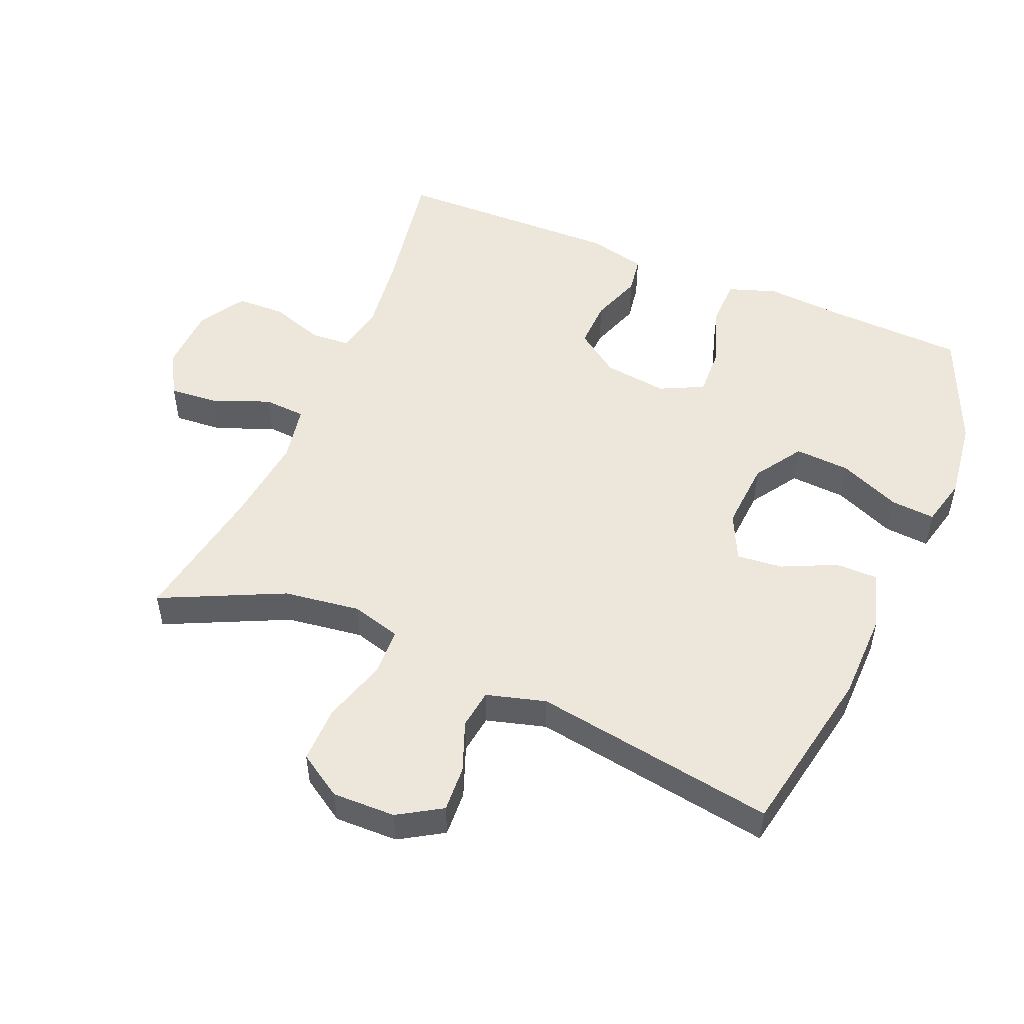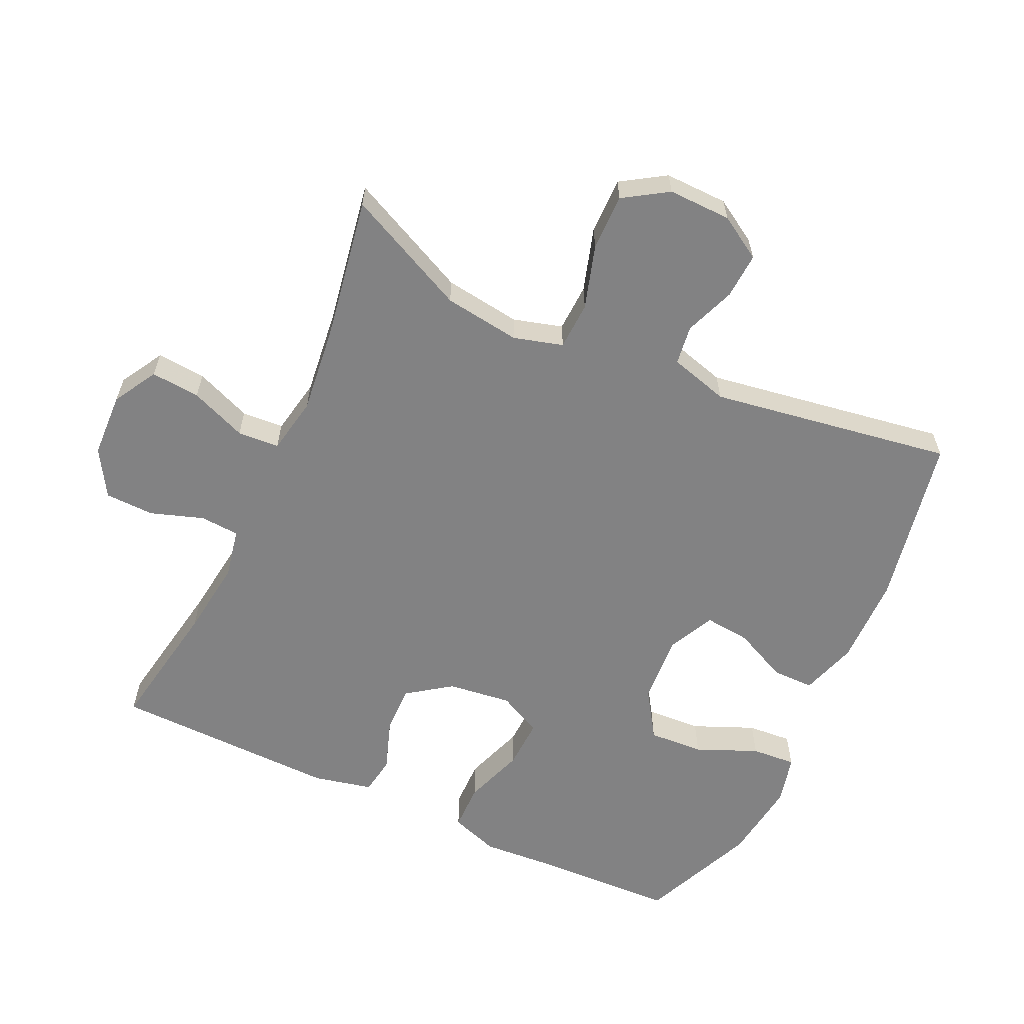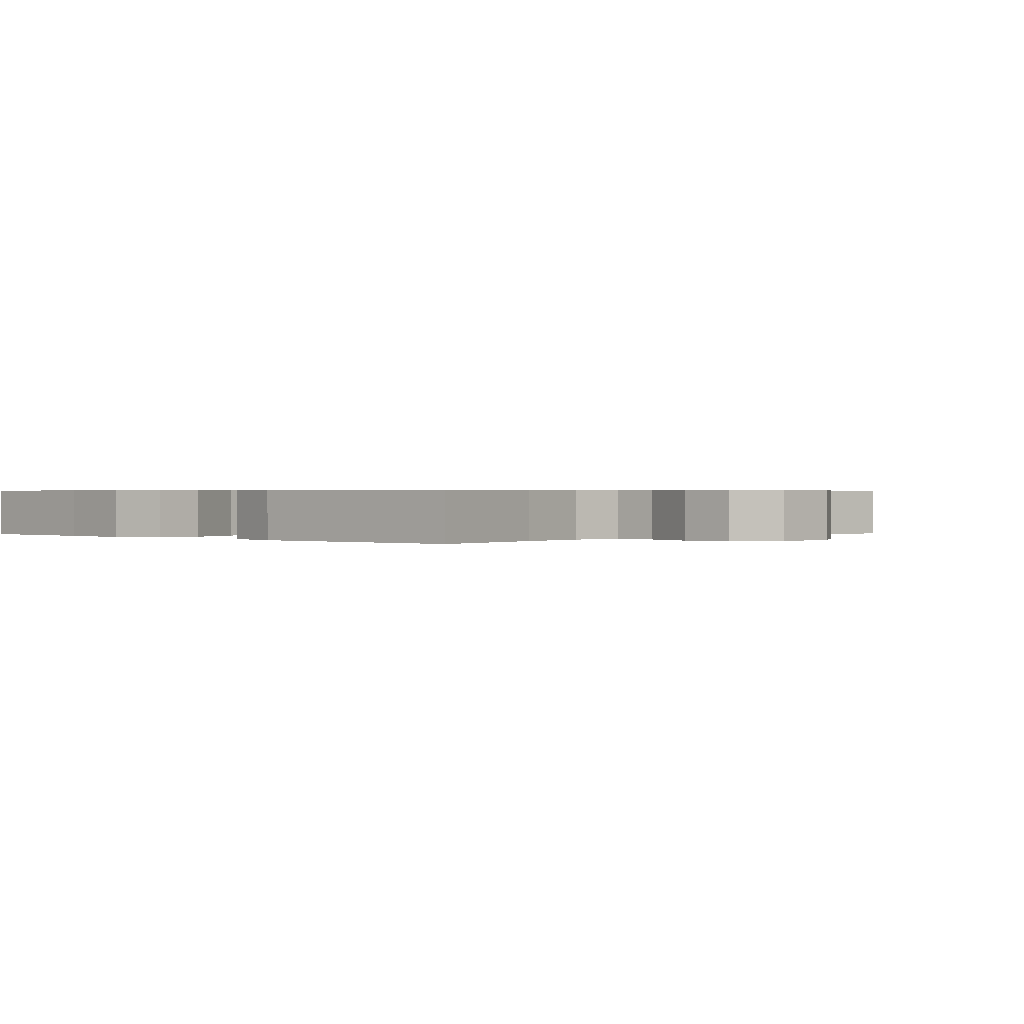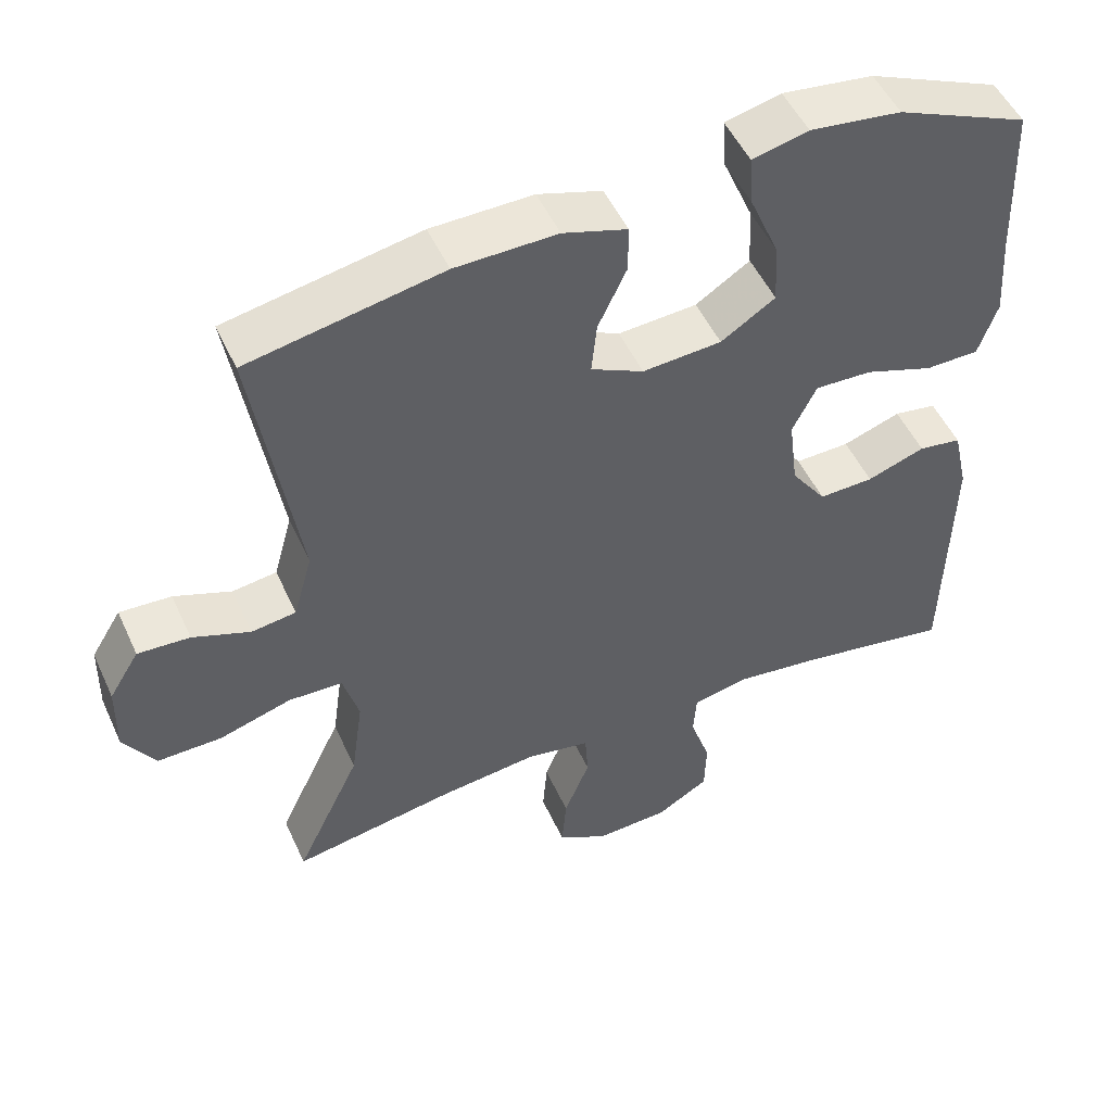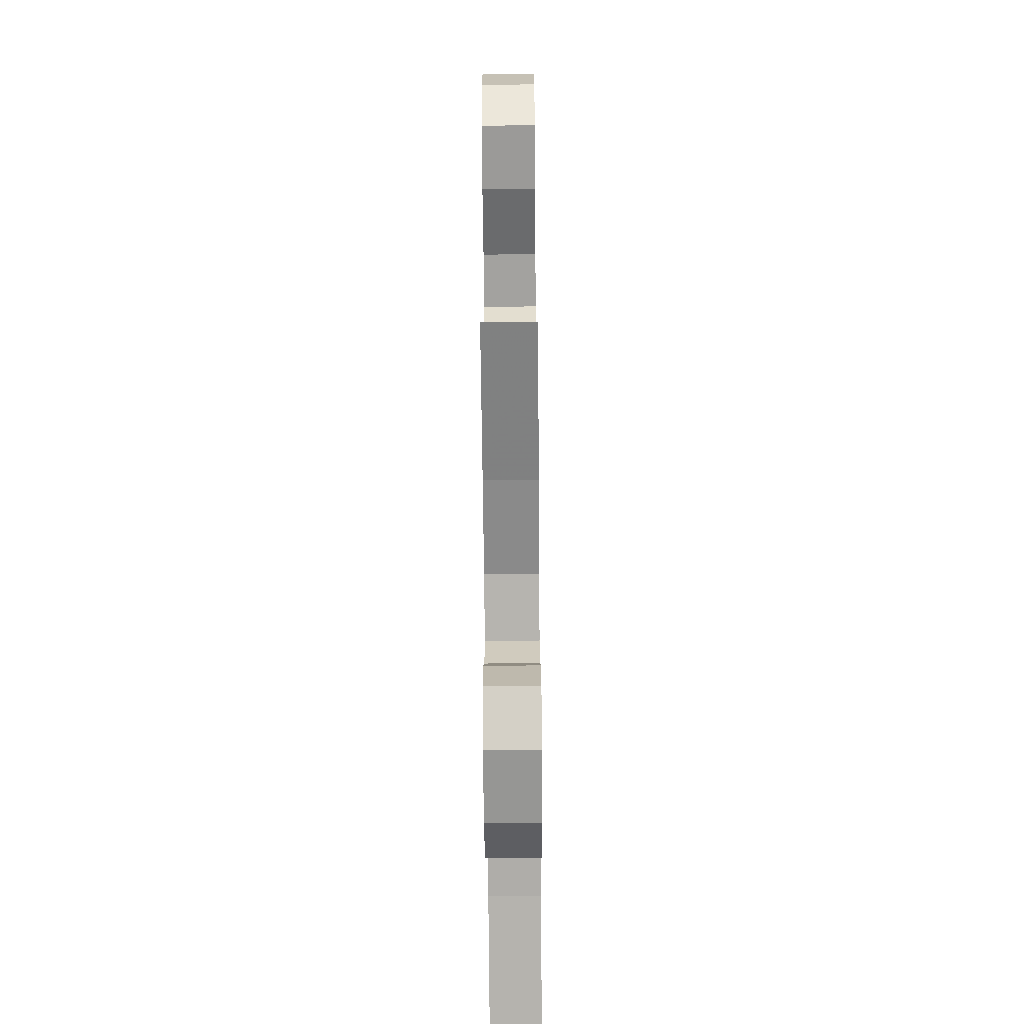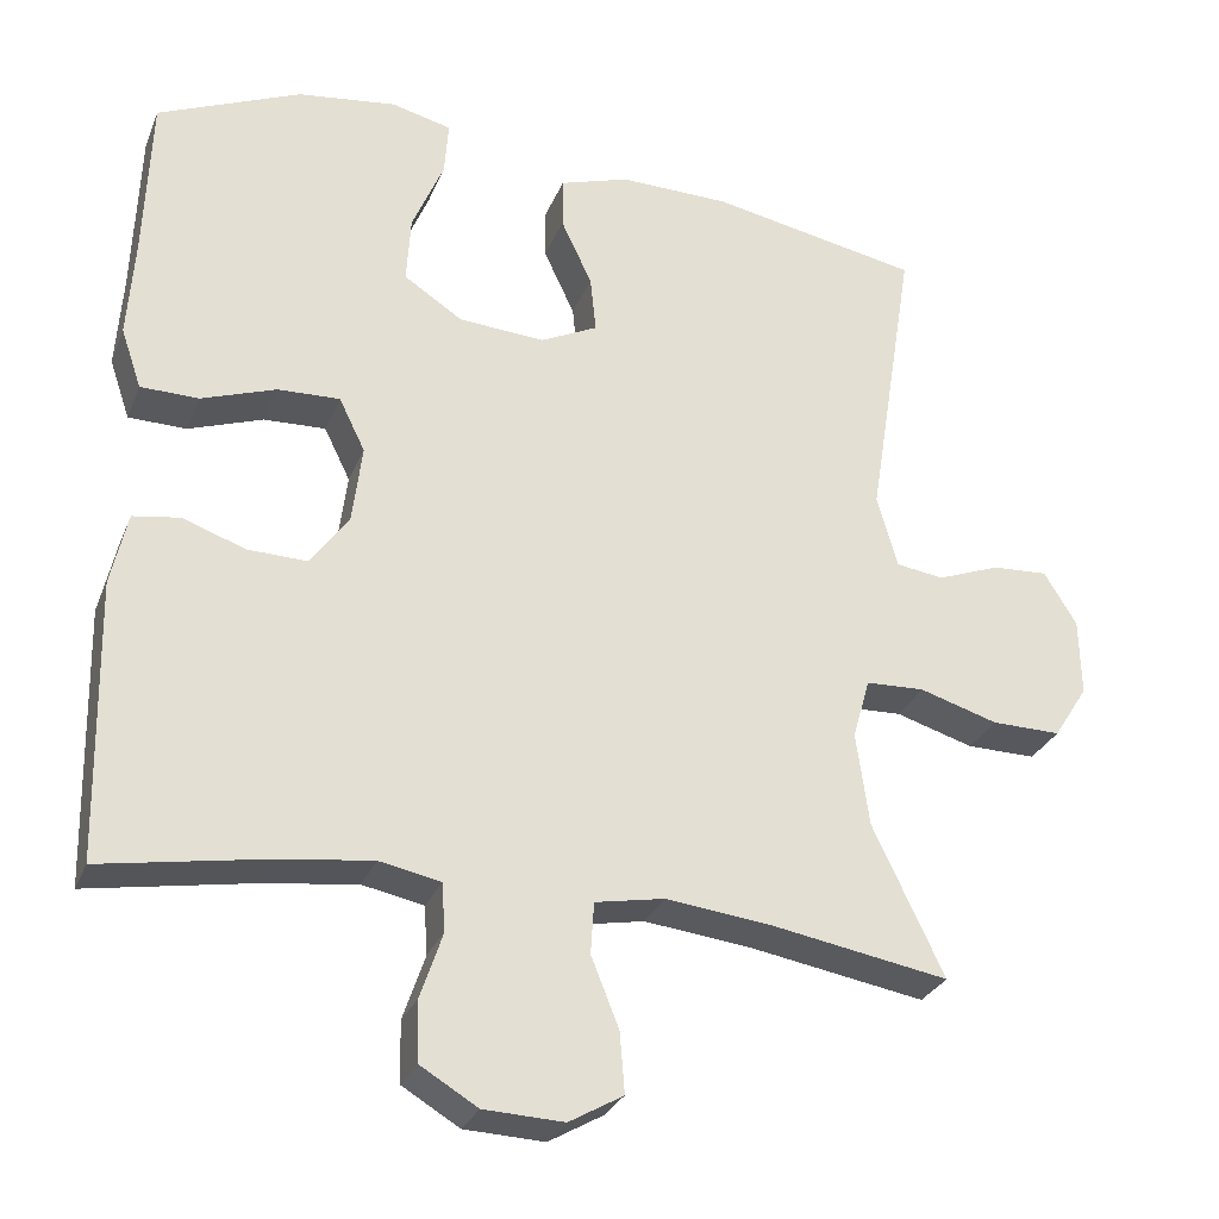
<metadata>
{"format":"obj","ext":"obj","renderer":"f3d","projection":"perspective","resolution":1024,"background":"white","views":[{"elev":51.1,"azim":-67.1,"up":"+Y"},{"elev":-60.9,"azim":-114.9,"up":"+Y"},{"elev":0.5,"azim":132.6,"up":"+Y"},{"elev":50.7,"azim":-24.1,"up":"+Z"},{"elev":-70.0,"azim":-89.5,"up":"+Z"},{"elev":-28.7,"azim":160.7,"up":"+Z"}]}
</metadata>
<code>
v -0.5 0.07 -0.5
v -0.413 0.07 -0.317
v -0.397 0.07 -0.202
v -0.418 0.07 -0.128
v -0.49 0.07 -0.125
v -0.586 0.07 -0.154
v -0.671 0.07 -0.155
v -0.713 0.07 -0.089
v -0.711 0.07 0.006
v -0.671 0.07 0.071
v -0.602 0.07 0.067
v -0.526 0.07 0.038
v -0.467 0.07 0.046
v -0.442 0.07 0.135
v -0.5 0.07 0.5
v -0.243 0.07 0.549
v -0.108 0.07 0.551
v -0.023 0.07 0.524
v -0.023 0.07 0.461
v -0.061 0.07 0.38
v -0.068 0.07 0.311
v 0.002 0.07 0.277
v 0.107 0.07 0.284
v 0.179 0.07 0.331
v 0.174 0.07 0.414
v 0.135 0.07 0.506
v 0.13 0.07 0.573
v 0.204 0.07 0.591
v 0.325 0.07 0.575
v 0.5 0.07 0.5
v 0.508 0.07 0.292
v 0.516 0.07 0.176
v 0.491 0.07 0.103
v 0.42 0.07 0.102
v 0.329 0.07 0.134
v 0.253 0.07 0.137
v 0.221 0.07 0.072
v 0.233 0.07 -0.024
v 0.28 0.07 -0.09
v 0.353 0.07 -0.088
v 0.43 0.07 -0.061
v 0.487 0.07 -0.07
v 0.507 0.07 -0.159
v 0.5 0.07 -0.5
v 0.3 0.07 -0.465
v 0.184 0.07 -0.45
v 0.109 0.07 -0.465
v 0.105 0.07 -0.524
v 0.132 0.07 -0.604
v 0.13 0.07 -0.678
v 0.06 0.07 -0.72
v -0.038 0.07 -0.724
v -0.104 0.07 -0.686
v -0.098 0.07 -0.612
v -0.064 0.07 -0.527
v -0.068 0.07 -0.464
v -0.153 0.07 -0.448
v -0.285 0.07 -0.463
v -0.5 0 -0.5
v -0.413 0 -0.317
v -0.397 0 -0.202
v -0.418 0 -0.128
v -0.49 0 -0.125
v -0.586 0 -0.154
v -0.671 0 -0.155
v -0.713 0 -0.089
v -0.711 0 0.006
v -0.671 0 0.071
v -0.602 0 0.067
v -0.526 0 0.038
v -0.467 0 0.046
v -0.442 0 0.135
v -0.5 0 0.5
v -0.243 0 0.549
v -0.108 0 0.551
v -0.023 0 0.524
v -0.023 0 0.461
v -0.061 0 0.38
v -0.068 0 0.311
v 0.002 0 0.277
v 0.107 0 0.284
v 0.179 0 0.331
v 0.174 0 0.414
v 0.135 0 0.506
v 0.13 0 0.573
v 0.204 0 0.591
v 0.325 0 0.575
v 0.5 0 0.5
v 0.508 0 0.292
v 0.516 0 0.176
v 0.491 0 0.103
v 0.42 0 0.102
v 0.329 0 0.134
v 0.253 0 0.137
v 0.221 0 0.072
v 0.233 0 -0.024
v 0.28 0 -0.09
v 0.353 0 -0.088
v 0.43 0 -0.061
v 0.487 0 -0.07
v 0.507 0 -0.159
v 0.5 0 -0.5
v 0.3 0 -0.465
v 0.184 0 -0.45
v 0.109 0 -0.465
v 0.105 0 -0.524
v 0.132 0 -0.604
v 0.13 0 -0.678
v 0.06 0 -0.72
v -0.038 0 -0.724
v -0.104 0 -0.686
v -0.098 0 -0.612
v -0.064 0 -0.527
v -0.068 0 -0.464
v -0.153 0 -0.448
v -0.285 0 -0.463
f 53 54 55
f 52 53 55
f 51 52 55
f 50 51 55
f 49 50 55
f 48 49 55
f 47 48 55 56
f 46 47 56 57
f 43 44 45
f 42 43 45
f 41 42 45
f 40 41 45
f 39 40 45 46
f 38 39 46 57
f 33 34 35
f 32 33 35
f 31 32 35
f 30 31 35
f 29 30 35
f 28 29 35
f 27 28 35
f 26 27 35
f 25 26 35
f 24 25 35 36
f 23 24 36 37
f 18 19 20
f 17 18 20
f 16 17 20
f 15 16 20
f 14 15 20
f 13 14 20 21
f 10 11 12
f 9 10 12
f 8 9 12
f 7 8 12
f 6 7 12
f 5 6 12
f 4 5 12 13
f 13 21 22
f 4 13 22
f 3 4 22
f 58 1 2
f 38 57 58
f 37 38 58
f 23 37 58
f 22 23 58
f 3 22 58
f 2 3 58
f 113 112 111
f 113 111 110
f 113 110 109
f 113 109 108
f 113 108 107
f 113 107 106
f 114 113 106 105
f 115 114 105 104
f 103 102 101
f 103 101 100
f 103 100 99
f 103 99 98
f 104 103 98 97
f 115 104 97 96
f 93 92 91
f 93 91 90
f 93 90 89
f 93 89 88
f 93 88 87
f 93 87 86
f 93 86 85
f 93 85 84
f 93 84 83
f 94 93 83 82
f 95 94 82 81
f 78 77 76
f 78 76 75
f 78 75 74
f 78 74 73
f 78 73 72
f 79 78 72 71
f 70 69 68
f 70 68 67
f 70 67 66
f 70 66 65
f 70 65 64
f 70 64 63
f 71 70 63 62
f 80 79 71
f 80 71 62
f 80 62 61
f 60 59 116
f 116 115 96
f 116 96 95
f 116 95 81
f 116 81 80
f 116 80 61
f 116 61 60
f 1 59 60 2
f 2 60 61 3
f 3 61 62 4
f 4 62 63 5
f 5 63 64 6
f 6 64 65 7
f 7 65 66 8
f 8 66 67 9
f 9 67 68 10
f 10 68 69 11
f 11 69 70 12
f 12 70 71 13
f 13 71 72 14
f 14 72 73 15
f 15 73 74 16
f 16 74 75 17
f 17 75 76 18
f 18 76 77 19
f 19 77 78 20
f 20 78 79 21
f 21 79 80 22
f 22 80 81 23
f 23 81 82 24
f 24 82 83 25
f 25 83 84 26
f 26 84 85 27
f 27 85 86 28
f 28 86 87 29
f 29 87 88 30
f 30 88 89 31
f 31 89 90 32
f 32 90 91 33
f 33 91 92 34
f 34 92 93 35
f 35 93 94 36
f 36 94 95 37
f 37 95 96 38
f 38 96 97 39
f 39 97 98 40
f 40 98 99 41
f 41 99 100 42
f 42 100 101 43
f 43 101 102 44
f 44 102 103 45
f 45 103 104 46
f 46 104 105 47
f 47 105 106 48
f 48 106 107 49
f 49 107 108 50
f 50 108 109 51
f 51 109 110 52
f 52 110 111 53
f 53 111 112 54
f 54 112 113 55
f 55 113 114 56
f 56 114 115 57
f 57 115 116 58
f 58 116 59 1

</code>
